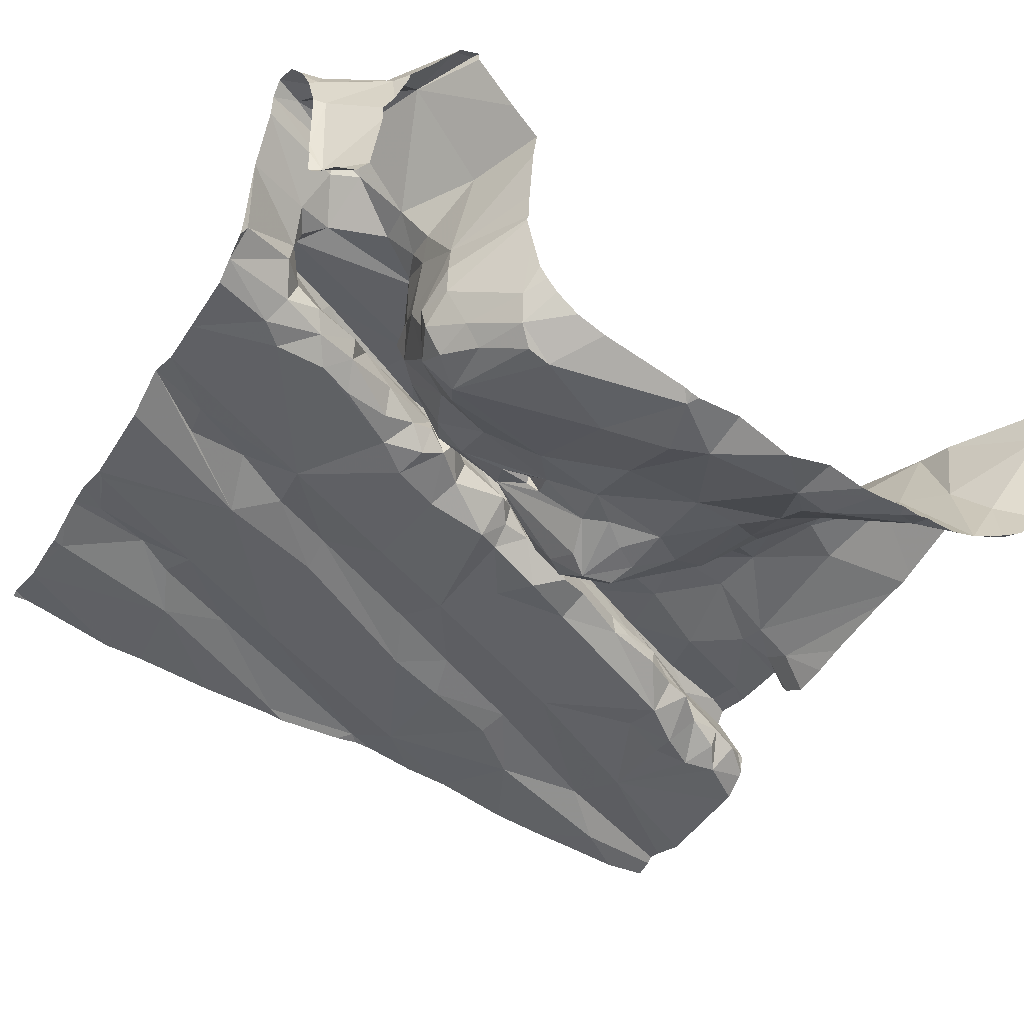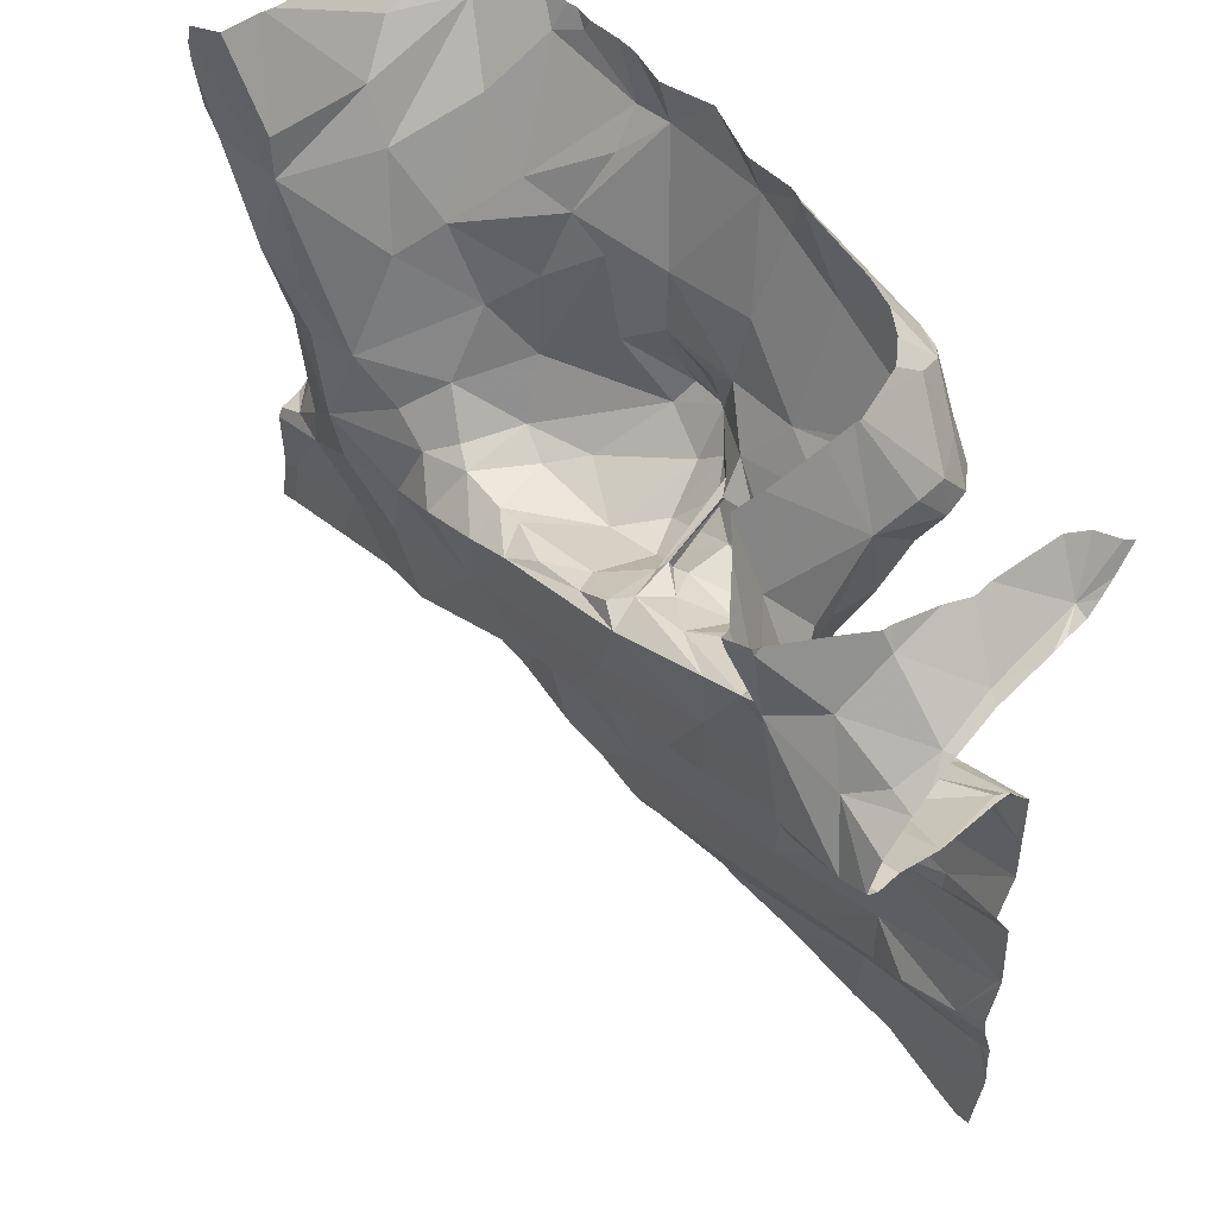
<metadata>
{"format":"obj","ext":"obj","renderer":"f3d","projection":"perspective","resolution":1024,"background":"white","views":[{"elev":-39.3,"azim":149.4,"up":"+Z"},{"elev":53.3,"azim":43.1,"up":"+Y"}]}
</metadata>
<code>
v -58.2 298.1 502.9
v -58.02 296.2 502.6
v -58.03 298.1 502.5
v -58.08 298.1 502.5
v -58.24 298.1 503
v -59.81 296.3 502.4
v -58.53 298.1 502.9
v -59.25 296.2 502.5
v -58.32 298.1 503.1
v -58.38 298.1 503.1
v -58.79 296.2 502.5
v -58.38 296.4 502.6
v -58.32 298.1 503.1
v -59.46 296.4 502.4
v -58.38 298.1 503.1
v -59.05 296.2 502.5
v -58.47 298.1 503
v -58.38 298.1 503.1
v -59.13 296.3 502.5
v -58.02 296.4 502.6
v -58.02 297.2 502.7
v -58.02 297 502.6
v -58.36 296.9 502.6
v -58.05 296.5 502.6
v -58.02 296.5 502.6
v -58.02 296.5 502.6
v -58.04 296.8 502.6
v -58.02 296.8 502.6
v -58.09 296.7 502.6
v -58.02 296.7 502.7
v -58.02 296.6 502.6
v -58.23 296.6 502.6
v -58.02 296.6 502.6
v -58.02 296.6 502.6
v -59.09 297.1 502.8
v -59.05 297.1 502.8
v -59.11 297 502.8
v -59.24 297 502.8
v -59.73 297.1 502.7
v -59.59 297 502.7
v -59.48 296.9 502.8
v -59.34 297.1 502.8
v -59.65 296.9 502.6
v -59.36 296.9 502.7
v -59.56 297.2 502.7
v -59.62 296.8 502.7
v -59.77 296.9 502.7
v -58.98 297.1 502.8
v -59.36 296.2 502.5
v -58.84 296.2 502.5
v -58.66 296.5 502.5
v -58.62 296.8 502.6
v -58.35 296.6 502.6
v -58.33 296.5 502.6
v -58.62 296.9 502.6
v -58.93 296.8 502.6
v -58.97 296.9 502.5
v -59.97 297 502.6
v -59.97 297.1 502.6
v -59.89 297.1 502.7
v -59.44 297 502.5
v -59.3 297.1 502.6
v -59.27 297 502.5
v -59.91 296.8 502.5
v -59.88 296.7 502.7
v -59.82 296.8 502.6
v -59.44 297 502.6
v -59.44 296.9 502.7
v -59.68 296.2 502.4
v -58.52 298.1 502.8
v -59.75 296.5 502.4
v -58.54 296.4 502.6
v -60.04 296.2 502.4
v -59.01 296.2 502.5
v -58.06 296.2 502.6
v -59.75 296.9 502.5
v -59.82 296.8 502.5
v -59.89 297 502.7
v -59.99 296.8 502.7
v -59.68 296.9 502.5
v -59.55 296.2 502.4
v -59.5 297 502.5
v -59.59 297 502.5
v -59.6 297 502.5
v -59.2 297.1 502.6
v -59.21 297.1 502.5
v -58.99 296.6 502.5
v -58.75 297 502.6
v -58.45 297.1 502.6
v -59.81 296.8 502.7
v -59.99 296.7 502.7
v -58.17 297 502.7
v -58.32 297 502.7
v -59.11 296.7 502.5
v -58.47 297 502.6
v -58.77 297.2 502.6
v -59.66 296.9 502.4
v -58.16 297.1 502.7
v -58.79 296.2 502.5
v -59.39 296.7 502.4
v -58.3 296.2 502.6
v -60.02 296.8 502.5
v -59.94 296.7 502.4
v -59.32 296.5 502.5
v -59.12 296.2 502.5
v -59.07 296.2 502.5
v -59.64 296.8 502.4
v -59.07 297 502.5
v -59.13 297.1 502.5
v -59.14 296.6 502.5
v -59.69 296.4 502.4
v -59.75 296.8 502.4
v -59.97 296.8 502.5
v -59.9 296.8 502.4
v -58.99 297.1 502.5
v -59.75 296.7 502.4
v -59.85 296.7 502.4
v -59.35 296.6 502.5
v -59.06 297.2 502.7
v -58.93 297.2 502.5
v -58.22 297.4 502.6
v -58.02 297.4 502.7
v -58.02 297.3 502.7
v -58.03 297.6 502.8
v -58.02 297.7 502.8
v -58.02 297.6 502.7
v -58.02 297.8 503.1
v -58.02 297.8 503.1
v -58.08 297.8 503.1
v -58.23 297.7 503.1
v -58.22 297.7 503.1
v -58.14 297.9 503.1
v -58.3 298 503.1
v -58.22 297.7 503
v -58.28 297.7 503
v -58.17 297.6 502.9
v -58.26 297.6 502.9
v -58.37 297.8 502.9
v -58.02 297.7 503.1
v -58.02 297.7 502.9
v -58.38 297.7 502.9
v -58.49 297.6 502.7
v -58.46 297.6 502.7
v -58.46 297.6 502.8
v -58.02 297.6 502.7
v -58.17 297.6 502.8
v -58.73 297.5 502.8
v -58.56 297.5 502.7
v -58.51 297.6 502.9
v -58.48 297.5 502.7
v -58.28 297.5 502.7
v -58.3 297.5 502.7
v -58.41 297.5 502.7
v -58.87 297.4 502.8
v -58.82 297.4 502.7
v -58.99 297.4 502.8
v -59.01 297.4 502.7
v -58.91 297.4 502.8
v -58.9 297.4 502.7
v -58.62 297.5 502.9
v -58.43 297.7 502.8
v -58.43 297.8 502.7
v -58.42 297.8 502.8
v -59.8 297.6 502.7
v -59.91 297.6 502.7
v -59.86 297.8 502.7
v -58.37 297.4 502.9
v -58.35 297.4 502.9
v -58.43 297.3 502.9
v -59.2 297.3 502.8
v -59.32 297.2 502.8
v -59.3 297.3 502.7
v -59.12 297.3 502.8
v -59.24 297.3 502.7
v -59.79 297.5 502.7
v -59.69 297.4 502.7
v -59.75 297.3 502.7
v -59.45 297.2 502.8
v -58.82 297.2 502.8
v -58.8 297.2 502.9
v -58.69 297.2 502.9
v -58.19 297.6 502.9
v -58.47 297.9 502.9
v -58.61 297.4 502.9
v -58.91 297.2 502.8
v -58.59 297.3 502.9
v -58.86 297.4 502.8
v -58.46 297.4 502.8
v -58.7 297.3 502.7
v -58.2 297.6 502.9
v -58.21 297.5 502.9
v -58.21 297.4 502.9
v -58.22 297.5 502.8
v -58.2 297.5 502.7
v -58.54 297.4 502.7
v -58.41 297.5 502.7
v -58.83 297.3 502.7
v -58.96 297.2 502.6
v -59.52 297.3 502.7
v -59.41 297.3 502.7
v -59.88 297.4 502.7
v -59 297.2 502.6
v -58.49 297.6 502.6
v -58.55 297.5 502.6
v -58.56 297.6 502.5
v -58.43 297.7 502.6
v -58.6 297.5 502.6
v -58.68 297.4 502.6
v -58.63 297.5 502.6
v -58.16 297.5 502.7
v -58.43 297.4 502.6
v -58.55 297.4 502.6
v -58.47 297.7 502.5
v -58.42 297.9 502.7
v -58.42 297.8 502.5
v -58.89 297.5 502.5
v -58.88 297.4 502.6
v -59 297.3 502.6
v -58.85 297.4 502.5
v -58.87 297.4 502.6
v -59.07 297.2 502.6
v -58.81 297.3 502.6
v -59.52 297.6 502.5
v -59.42 297.4 502.5
v -59.52 297.4 502.6
v -59 297.2 502.6
v -59.6 297.3 502.7
v -59.32 297.3 502.6
v -59.39 297.3 502.5
v -58.11 296.2 502.6
v -59.8 296.2 502.4
v -59.46 297.3 502.7
v -59.68 297.7 502.6
v -59.62 297.7 502.5
v -59.75 297.8 502.5
v -59.01 297.4 502.4
v -59.07 297.3 502.4
v -59.07 297.4 502.3
v -59.25 297.3 502.5
v -59.17 297.4 502.3
v -59.18 297.6 502.3
v -59.17 297.5 502.3
v -59.28 297.5 502.4
v -58.81 297.9 502.3
v -58.81 297.7 502.4
v -58.98 297.8 502.3
v -59.03 297.5 502.3
v -59 297.5 502.4
v -59.14 297.4 502.3
v -59.05 297.6 502.4
v -59.11 297.5 502.3
v -59.33 297.7 502.4
v -59.41 297.8 502.4
v -59.18 297.8 502.3
v -58.02 297.5 502.7
v -58.71 297.4 502.7
v -58.72 297.4 502.5
v -58.82 297.5 502.5
v -59.13 297.2 502.6
v -58.77 297.3 502.7
v -58.58 297.3 502.6
v -58.68 297.3 502.6
v -58.63 297.4 502.7
v -58.69 297.3 502.7
v -59.04 297.3 502.5
v -58.89 297.4 502.7
v -58.65 297.2 502.6
v -59.05 298 502.2
v -59.28 298 502.2
v -58.99 297.6 502.4
v -58.53 297.7 502.4
v -58.5 297.8 502.4
v -58.34 297.4 502.6
v -58.74 297.3 502.6
v -58.92 297.5 502.5
v -58.89 297.5 502.5
v -58.9 297.5 502.4
v -58.69 297.6 502.5
v -60 297.9 502.7
v -58.96 297.4 502.4
v -58.43 297.8 502.4
v -58.39 297.9 502.5
v -58.43 297.9 502.4
v -59.44 297.6 502.4
v -59.52 297.8 502.4
v -58.05 298 502.6
v -58.02 298 502.6
v -58.02 298.1 502.6
v -58.02 298 502.6
v -58.02 298 502.7
v -58.02 298 502.7
v -58.04 298 502.8
v -58.02 298 502.8
v -58.04 298 503
v -58.02 298 502.9
v -58.02 297.9 503
v -58.07 297.9 503
v -58.02 297.9 503
v -58.02 297.9 503.1
v -58.32 298.1 503.1
v -58.2 298 503
v -58.18 298.1 502.9
v -58.37 298.1 503.1
v -58.6 296.2 502.5
v -59.88 297.9 502.7
v -59.93 296.2 502.4
v -58.4 296.2 502.6
v -58.96 298 502.3
v -58.93 298.1 502.3
v -59.52 298.1 502.2
v -59.58 298.1 502.2
v -59.82 298.1 502.3
v -59.76 298.1 502.3
v -59.38 298 502.2
v -59.37 297.9 502.3
v -58.41 297.9 502.6
v -58.4 297.9 502.5
v -58.52 298.1 502.4
v -58.04 296.2 502.6
v -58.57 298 502.3
v -58.49 297.9 502.4
v -58.62 298 502.3
v -59.86 298 502.4
v -58.53 298 502.4
v -59.65 297.9 502.4
v -59.82 298 502.5
v -58.45 297.9 502.4
v -58.39 297.9 502.4
v -58.02 296.2 502.6
v -60.04 296.3 502.4
v -58.33 298.1 503.1
v -58.2 298.1 502.9
v -60.04 296.4 502.3
v -60.04 296.7 502.4
v -60.04 296.3 502.4
v -60.04 297 502.5
v -60.04 297 502.5
v -60.04 297 502.6
v -60.04 296.7 502.4
v -60.04 296.3 502.4
v -60.04 296.8 502.5
v -60.04 296.8 502.5
v -60.04 296.7 502.5
v -60.04 296.7 502.4
v -60.04 296.7 502.4
v -60.04 296.7 502.4
v -60.04 297 502.6
v -60.04 297 502.6
v -60.04 296.8 502.7
v -60.04 296.8 502.7
v -60.04 296.7 502.7
v -60.04 296.7 502.6
v -60.04 296.8 502.7
v -60.04 297.1 502.5
v -60.04 296.9 502.7
v -60.04 297.4 502.6
v -60.04 297.2 502.6
v -60.04 297.5 502.6
v -60.04 297.5 502.6
v -60.04 297.7 502.6
v -60.04 297.5 502.6
v -60.04 298.1 502.7
v -60.04 298.1 502.7
v -60.04 298 502.7
v -60.04 297.9 502.7
v -60.04 298.1 502.7
v -60.04 297.9 502.7
v -60.04 297.9 502.7
v -58.14 298.1 502.8
v -58.16 298.1 502.8
v -58.51 298.1 502.7
v -60.04 298.1 502.7
v -59.57 298.1 502.2
v -59.55 298.1 502.2
v -59.7 298.1 502.2
v -59.76 298.1 502.2
v -59.43 298.1 502.2
v -59.39 298.1 502.2
v -59.18 298.1 502.2
v -59.18 298.1 502.2
v -59.05 298.1 502.3
v -59.3 298.1 502.2
v -59.65 298.1 502.2
v -59.5 298.1 502.2
v -59.84 298.1 502.3
v -58.51 298.1 502.6
v -58.51 298.1 502.6
v -58.02 298.1 502.5
v -58.54 298.1 502.5
v -58.52 298.1 502.6
v -58.11 298.1 502.6
v -58.51 298.1 502.6
v -58.56 298.1 502.5
v -58.95 298.1 502.3
v -58.91 298.1 502.3
v -58.93 298.1 502.3
v -59.87 298.1 502.3
v -59.93 298.1 502.4
v -58.14 298.1 502.7
v -58.7 298.1 502.4
v -59.97 298.1 502.6
v -59.97 298.1 502.6
v -59.96 298.1 502.6
v -59.98 298.1 502.7
v -58.58 298.1 502.4
v -58.63 298.1 502.4
v -60.02 298.1 502.7
v -60.04 298.1 502.7
f 7 183 17
f 70 214 183
f 304 11 99
f 1 302 370
f 11 16 74
f 332 302 1
f 105 19 8
f 18 133 10
f 19 14 49
f 22 21 23
f 25 24 26
f 20 26 24
f 28 27 29
f 30 29 31
f 31 29 32
f 22 23 28
f 33 32 24
f 34 24 25
f 37 36 35
f 41 43 44
f 41 40 46
f 46 40 47
f 41 44 38
f 45 40 42
f 42 35 48
f 42 40 41
f 38 37 35
f 42 38 35
f 44 37 38
f 41 38 42
f 40 39 47
f 36 48 35
f 52 51 23
f 33 24 34
f 32 53 54
f 57 56 55
f 60 59 58
f 62 61 63
f 65 64 66
f 67 44 68
f 380 269 379
f 379 268 381
f 31 32 33
f 53 32 29
f 53 72 54
f 336 59 337
f 44 43 68
f 76 66 77
f 47 78 79
f 76 80 43
f 12 20 24
f 83 82 84
f 85 62 86
f 56 87 55
f 72 51 16
f 65 90 91
f 79 91 90
f 43 80 84
f 93 23 92
f 94 56 57
f 67 85 44
f 55 52 95
f 23 95 52
f 95 23 93
f 55 95 89
f 23 53 27
f 12 24 32
f 32 54 12
f 230 20 101
f 72 12 54
f 89 88 55
f 93 89 95
f 51 72 53
f 16 11 72
f 52 55 87
f 87 51 52
f 72 11 12
f 20 12 307
f 28 23 27
f 61 97 63
f 92 23 21
f 100 63 97
f 83 84 80
f 65 102 64
f 77 66 64
f 28 29 30
f 23 51 53
f 87 56 94
f 51 87 19
f 16 51 19
f 55 88 57
f 334 103 339
f 104 14 19
f 97 83 80
f 107 71 100
f 108 109 63
f 104 19 110
f 111 6 14
f 112 97 76
f 113 103 64
f 64 103 114
f 19 87 110
f 97 112 107
f 43 84 68
f 90 46 47
f 90 47 79
f 108 57 115
f 87 94 110
f 117 116 112
f 100 118 94
f 104 110 118
f 113 64 102
f 112 77 117
f 77 112 76
f 100 57 108
f 108 63 100
f 100 94 57
f 116 117 71
f 97 61 83
f 61 82 83
f 97 80 76
f 330 111 340
f 81 6 69
f 378 269 382
f 94 118 110
f 104 118 14
f 97 107 100
f 111 14 118
f 71 117 103
f 377 314 269
f 111 118 100
f 117 77 114
f 111 71 335
f 112 116 107
f 71 107 116
f 113 102 344
f 345 113 346
f 100 71 111
f 376 312 375
f 61 67 82
f 46 43 41
f 65 91 351
f 36 37 119
f 85 37 44
f 43 46 66
f 66 76 43
f 86 62 63
f 375 313 311
f 65 66 46
f 46 90 65
f 78 60 58
f 78 47 39
f 61 62 67
f 343 65 352
f 374 310 384
f 78 58 347
f 351 79 353
f 68 84 67
f 67 84 82
f 85 67 62
f 350 78 355
f 114 77 64
f 103 117 114
f 39 60 78
f 53 29 27
f 93 92 98
f 88 120 57
f 122 121 123
f 125 124 126
f 129 128 127
f 128 129 131
f 132 129 127
f 133 130 129
f 134 131 135
f 137 136 134
f 130 133 138
f 135 130 138
f 140 139 136
f 130 131 129
f 134 136 139
f 137 135 141
f 130 135 131
f 131 134 128
f 137 134 135
f 139 128 134
f 143 142 144
f 145 124 146
f 148 147 149
f 148 142 150
f 152 151 153
f 155 154 147
f 157 156 158
f 158 159 157
f 160 147 154
f 161 144 141
f 163 162 161
f 162 143 144
f 165 164 166
f 168 167 169
f 171 170 172
f 173 157 174
f 177 176 175
f 168 153 151
f 180 179 181
f 182 140 136
f 138 161 141
f 183 163 138
f 138 163 161
f 147 160 149
f 181 184 185
f 149 160 184
f 181 186 184
f 184 160 187
f 187 185 184
f 186 167 184
f 188 169 189
f 180 185 48
f 187 158 156
f 149 142 148
f 149 144 142
f 161 162 144
f 141 135 138
f 140 124 125
f 190 136 137
f 191 137 149
f 191 149 184
f 192 191 167
f 186 181 169
f 169 167 186
f 182 136 190
f 48 179 180
f 191 190 137
f 124 182 146
f 190 191 182
f 145 126 124
f 169 188 153
f 193 151 194
f 193 194 146
f 168 192 167
f 195 188 189
f 153 188 196
f 181 179 189
f 151 193 168
f 185 180 181
f 187 156 170
f 141 149 137
f 189 169 181
f 168 169 153
f 191 192 182
f 187 160 154
f 158 187 154
f 167 191 184
f 198 197 179
f 48 36 179
f 192 193 182
f 192 168 193
f 279 165 166
f 164 175 176
f 178 199 45
f 39 40 45
f 48 185 42
f 177 39 45
f 170 42 185
f 173 170 156
f 200 178 171
f 42 178 45
f 175 165 201
f 165 175 164
f 175 201 177
f 156 157 173
f 42 171 178
f 170 173 174
f 144 149 141
f 140 182 124
f 185 187 170
f 45 199 177
f 171 42 170
f 146 182 193
f 202 179 36
f 204 203 205
f 203 143 206
f 143 150 142
f 147 148 207
f 207 148 204
f 208 207 209
f 210 194 152
f 209 207 204
f 148 150 203
f 158 154 159
f 212 211 196
f 203 204 148
f 150 143 203
f 206 213 203
f 206 162 214
f 143 162 206
f 89 123 121
f 215 206 214
f 213 206 215
f 159 216 217
f 219 218 220
f 145 194 210
f 146 194 145
f 224 223 225
f 221 119 85
f 221 115 226
f 226 202 221
f 176 227 225
f 200 228 229
f 227 176 177
f 220 218 157
f 157 159 220
f 199 232 225
f 60 177 201
f 233 176 223
f 234 233 223
f 235 233 234
f 237 236 238
f 240 239 237
f 242 241 243
f 245 244 246
f 238 247 248
f 238 240 237
f 238 249 240
f 240 249 243
f 251 250 241
f 253 252 254
f 248 250 238
f 255 145 210
f 256 147 207
f 121 122 210
f 209 257 208
f 257 258 219
f 228 172 259
f 36 119 202
f 197 222 260
f 356 60 358
f 210 152 121
f 166 233 235
f 262 261 263
f 115 120 226
f 262 263 264
f 218 265 259
f 178 200 199
f 218 259 157
f 155 217 266
f 212 195 263
f 89 93 98
f 170 174 172
f 96 88 267
f 120 198 226
f 219 220 208
f 208 256 207
f 238 251 242
f 236 219 247
f 254 252 241
f 268 254 246
f 253 254 269
f 249 242 243
f 241 242 251
f 238 236 247
f 241 250 270
f 249 238 242
f 254 270 246
f 252 243 241
f 250 251 238
f 272 245 271
f 195 212 196
f 273 196 211
f 205 209 204
f 153 196 152
f 256 208 220
f 189 264 263
f 155 147 256
f 154 155 266
f 266 217 216
f 154 266 159
f 203 213 205
f 220 217 155
f 262 264 274
f 261 212 263
f 123 89 98
f 122 255 210
f 195 189 263
f 273 152 196
f 212 261 211
f 273 121 152
f 155 256 220
f 274 267 262
f 274 260 222
f 179 197 260
f 260 274 189
f 189 179 260
f 216 159 275
f 222 96 274
f 189 274 264
f 89 261 267
f 109 108 115
f 88 96 120
f 120 96 222
f 241 270 254
f 270 245 246
f 277 276 258
f 120 115 57
f 221 109 115
f 159 217 220
f 267 88 89
f 273 89 121
f 21 98 92
f 267 274 96
f 270 250 248
f 257 278 277
f 123 98 21
f 278 257 209
f 219 275 248
f 222 197 198
f 216 276 266
f 159 266 276
f 198 202 226
f 202 198 179
f 222 198 120
f 85 86 221
f 200 229 232
f 171 172 200
f 359 279 360
f 265 280 236
f 86 63 109
f 236 280 219
f 259 265 237
f 239 259 237
f 248 275 277
f 240 243 224
f 272 271 281
f 216 258 276
f 277 270 248
f 215 282 281
f 275 276 277
f 283 272 281
f 223 224 284
f 252 284 224
f 234 284 253
f 164 176 166
f 259 174 157
f 37 85 119
f 202 119 221
f 228 239 229
f 200 232 199
f 358 201 361
f 201 165 359
f 229 225 232
f 225 227 199
f 229 224 225
f 39 177 60
f 239 228 259
f 225 223 176
f 199 227 177
f 234 223 284
f 205 278 209
f 277 258 257
f 239 240 229
f 275 159 276
f 216 275 219
f 218 219 265
f 205 213 281
f 219 258 216
f 237 265 236
f 219 280 265
f 243 252 224
f 224 229 240
f 271 278 205
f 205 281 271
f 245 278 271
f 252 253 284
f 245 270 277
f 278 245 277
f 248 247 219
f 253 285 234
f 213 215 281
f 262 267 261
f 151 152 194
f 273 211 261
f 196 188 195
f 86 109 221
f 200 172 228
f 166 176 233
f 172 174 259
f 89 273 261
f 214 162 163
f 208 257 219
f 286 287 288
f 289 286 290
f 290 286 291
f 291 286 292
f 293 292 294
f 295 294 296
f 298 297 132
f 296 294 298
f 299 132 127
f 300 301 5
f 298 132 299
f 297 294 301
f 294 302 301
f 301 300 133
f 132 297 301
f 300 303 133
f 133 183 138
f 133 132 301
f 303 300 331
f 133 303 10
f 294 297 298
f 5 302 332
f 133 129 132
f 293 294 295
f 183 214 163
f 70 183 7
f 302 292 369
f 294 292 302
f 291 292 293
f 183 133 17
f 362 305 363
f 279 166 362
f 373 311 310
f 372 366 363
f 308 268 246
f 268 308 309
f 373 310 374
f 312 313 375
f 377 269 378
f 269 268 379
f 244 309 308
f 269 314 315
f 310 314 377
f 315 253 269
f 268 269 254
f 317 316 386
f 287 286 289
f 214 316 282
f 282 215 214
f 3 288 388
f 314 310 311
f 381 309 394
f 375 311 383
f 321 320 272
f 272 283 321
f 320 322 272
f 244 308 246
f 244 322 309
f 322 244 272
f 314 311 285
f 323 312 397
f 314 285 315
f 322 320 324
f 369 286 399
f 318 317 387
f 395 322 400
f 325 285 311
f 313 325 311
f 244 245 272
f 305 326 401
f 386 214 392
f 285 253 315
f 317 327 328
f 327 321 283
f 401 323 403
f 318 324 327
f 313 312 323
f 372 363 407
f 326 166 235
f 326 305 166
f 324 320 321
f 327 317 318
f 235 234 325
f 324 318 393
f 316 317 282
f 282 317 328
f 328 327 283
f 235 313 326
f 282 328 281
f 321 327 324
f 400 324 406
f 325 313 235
f 328 283 281
f 323 326 313
f 234 285 325
f 371 214 70
f 330 6 111
f 306 330 73
f 370 302 369
f 333 71 334
f 369 292 286
f 334 71 103
f 335 71 333
f 101 20 307
f 336 58 59
f 17 133 18
f 15 303 331
f 337 59 354
f 338 58 336
f 69 6 231
f 8 19 49
f 339 103 345
f 340 111 335
f 341 102 342
f 105 16 19
f 342 102 343
f 10 303 15
f 343 102 65
f 344 102 341
f 50 11 74
f 106 16 105
f 345 103 113
f 346 113 344
f 13 300 9
f 347 58 348
f 74 16 106
f 348 58 338
f 349 79 350
f 81 14 6
f 350 79 78
f 331 300 13
f 351 91 79
f 352 65 351
f 49 14 81
f 353 79 349
f 99 11 50
f 354 59 357
f 355 78 347
f 9 300 5
f 75 2 230
f 356 59 60
f 357 59 356
f 230 2 20
f 5 301 302
f 358 60 201
f 359 165 279
f 231 6 306
f 360 279 367
f 361 201 359
f 362 166 305
f 306 6 330
f 304 12 11
f 363 305 404
f 364 279 362
f 4 286 3
f 365 279 364
f 3 286 288
f 307 12 304
f 319 2 75
f 367 279 368
f 329 2 319
f 368 279 365
f 381 268 309
f 382 269 380
f 383 311 373
f 384 310 377
f 385 312 376
f 386 316 214
f 387 317 386
f 389 318 390
f 390 318 387
f 391 286 4
f 392 214 371
f 393 318 389
f 394 309 396
f 395 309 322
f 396 309 395
f 397 312 385
f 398 323 397
f 399 286 391
f 400 322 324
f 401 326 323
f 402 305 401
f 403 323 398
f 404 305 402
f 405 324 393
f 406 324 405
f 407 363 404
f 408 366 372

</code>
